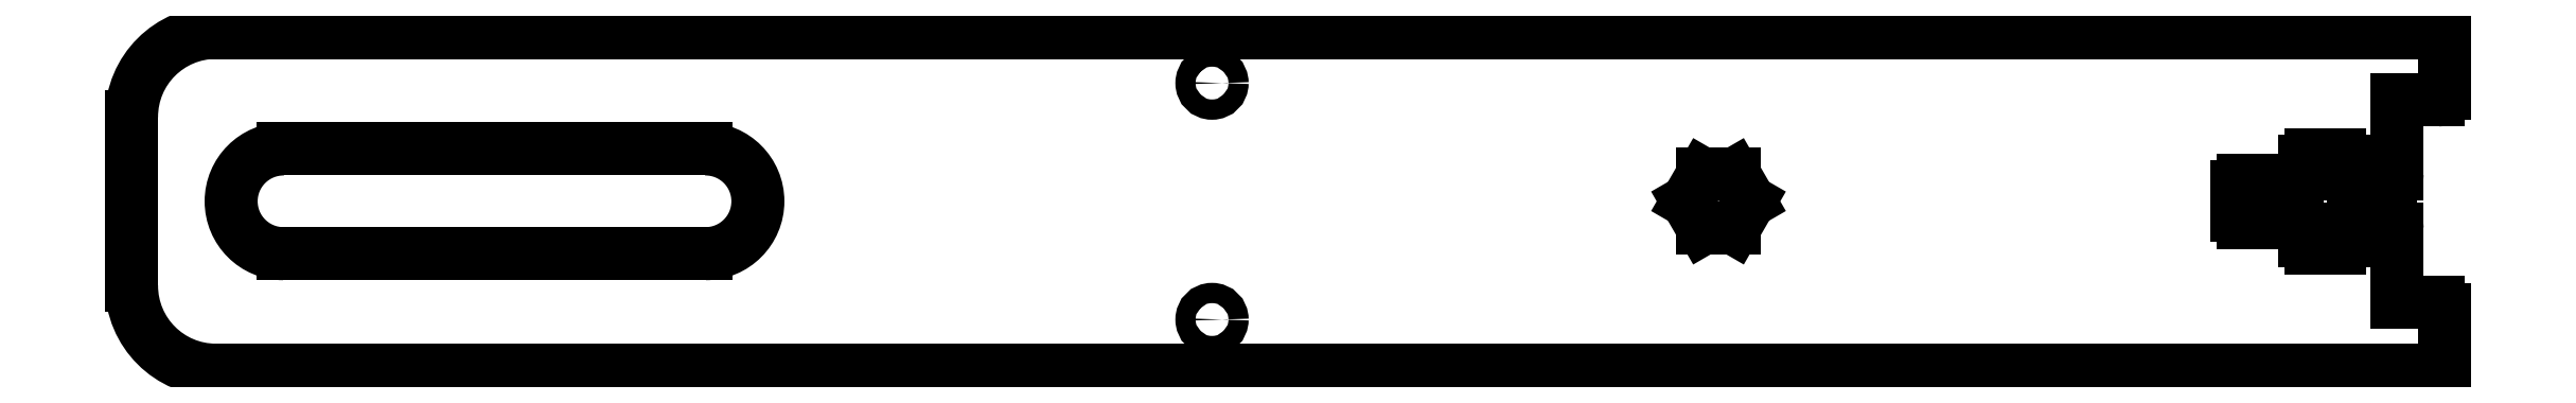
<metadata>
{"format":"dxf","ext":"dxf","renderer":"ezdxf+matplotlib","layout":"modelspace","background":"white","min_lineweight":24,"dpi":150}
</metadata>
<code>
0
SECTION
2
ENTITIES
0
LINE
8
Shape2DView008
10
32.6
20
10
30
0
11
-99
21
10
31
0
0
ARC
8
Shape2DView008
10
-99
20
5
30
0
40
5
50
90
51
180
0
ARC
8
Shape2DView008
10
32.6
20
9.6
30
0
40
0.4
50
0
51
90
0
LINE
8
Shape2DView008
10
-104
20
5
30
0
11
-104
21
-5
31
0
0
LINE
8
Shape2DView008
10
33
20
9.6
30
0
11
33
21
6.4
31
0
0
ARC
8
Shape2DView008
10
-99
20
-5
30
0
40
5
50
180
51
-90
0
ARC
8
Shape2DView008
10
32.6
20
6.4
30
0
40
0.4
50
-90
51
0
0
LINE
8
Shape2DView008
10
-99
20
-10
30
0
11
32.6
21
-10
31
0
0
LINE
8
Shape2DView008
10
32.6
20
6
30
0
11
30.2
21
6
31
0
0
ARC
8
Shape2DView008
10
32.6
20
-9.6
30
0
40
0.4
50
-90
51
-2.544e-13
0
LINE
8
Shape2DView008
10
30.2
20
6
30
0
11
30.2
21
1.65
31
0
0
LINE
8
Shape2DView008
10
33
20
-6.4
30
0
11
33
21
-9.6
31
0
0
ARC
8
Shape2DView008
10
29.8
20
1.65
30
0
40
0.4
50
-90
51
-9.542e-14
0
ARC
8
Shape2DView008
10
32.6
20
-6.4
30
0
40
0.4
50
0
51
90
0
LINE
8
Shape2DView008
10
29.8
20
1.25
30
0
11
27.6
21
1.25
31
0
0
LINE
8
Shape2DView008
10
30.2
20
-6
30
0
11
32.6
21
-6
31
0
0
ARC
8
Shape2DView008
10
27.6
20
1.65
30
0
40
0.4
50
180
51
-90
0
LINE
8
Shape2DView008
10
30.2
20
-1.65
30
0
11
30.2
21
-6
31
0
0
LINE
8
Shape2DView008
10
27.2
20
1.65
30
0
11
27.2
21
2.35
31
0
0
ARC
8
Shape2DView008
10
29.8
20
-1.65
30
0
40
0.4
50
-6.361e-14
51
90
0
ARC
8
Shape2DView008
10
26.8
20
2.35
30
0
40
0.4
50
0
51
90
0
LINE
8
Shape2DView008
10
27.6
20
-1.25
30
0
11
29.8
21
-1.25
31
0
0
LINE
8
Shape2DView008
10
26.8
20
2.75
30
0
11
25.1
21
2.75
31
0
0
ARC
8
Shape2DView008
10
27.6
20
-1.65
30
0
40
0.4
50
90
51
180
0
ARC
8
Shape2DView008
10
25.1
20
2.35
30
0
40
0.4
50
90
51
180
0
LINE
8
Shape2DView008
10
27.2
20
-2.35
30
0
11
27.2
21
-1.65
31
0
0
LINE
8
Shape2DView008
10
24.7
20
2.35
30
0
11
24.7
21
1.65
31
0
0
ARC
8
Shape2DView008
10
26.8
20
-2.35
30
0
40
0.4
50
-90
51
0
0
ARC
8
Shape2DView008
10
24.3
20
1.65
30
0
40
0.4
50
-90
51
-6.361e-14
0
LINE
8
Shape2DView008
10
25.1
20
-2.75
30
0
11
26.8
21
-2.75
31
0
0
LINE
8
Shape2DView008
10
24.3
20
1.25
30
0
11
21.1
21
1.25
31
0
0
ARC
8
Shape2DView008
10
25.1
20
-2.35
30
0
40
0.4
50
180
51
-90
0
ARC
8
Shape2DView008
10
21.1
20
0.85
30
0
40
0.4
50
90
51
-180
0
LINE
8
Shape2DView008
10
24.7
20
-1.65
30
0
11
24.7
21
-2.35
31
0
0
LINE
8
Shape2DView008
10
20.7
20
0.85
30
0
11
20.7
21
-0.85
31
0
0
ARC
8
Shape2DView008
10
24.3
20
-1.65
30
0
40
0.4
50
-6.361e-14
51
90
0
ARC
8
Shape2DView008
10
21.1
20
-0.85
30
0
40
0.4
50
-180
51
-90
0
LINE
8
Shape2DView008
10
21.1
20
-1.25
30
0
11
24.3
21
-1.25
31
0
0
ARC
8
Shape2DView008
10
-95
20
-4.76e-14
30
0
40
3.1
50
90
51
-90
0
LINE
8
Shape2DView008
10
-95
20
3.1
30
0
11
-70
21
3.1
31
0
0
ARC
8
Shape2DView008
10
-70
20
-3.549e-14
30
0
40
3.1
50
-90
51
90
0
LINE
8
Shape2DView008
10
-70
20
-3.1
30
0
11
-95
21
-3.1
31
0
0
LINE
8
Shape2DView008
10
-10.92
20
-1.6
30
0
11
-11.85
21
-7.55e-15
31
0
0
LINE
8
Shape2DView008
10
-11.85
20
-6.769e-15
30
0
11
-10.92
21
1.6
31
0
0
LINE
8
Shape2DView008
10
-10.92
20
1.6
30
0
11
-9.076
21
1.6
31
0
0
LINE
8
Shape2DView008
10
-9.076
20
1.6
30
0
11
-8.152
21
-2.665e-15
31
0
0
LINE
8
Shape2DView008
10
-8.152
20
-3.787e-15
30
0
11
-9.076
21
-1.6
31
0
0
LINE
8
Shape2DView008
10
-9.076
20
-1.6
30
0
11
-10.92
21
-1.6
31
0
0
CIRCLE
8
Shape2DView008
10
-40
20
-7
40
0.6
0
CIRCLE
8
Shape2DView008
10
-40
20
7
40
0.6
0
ENDSEC
0
EOF

</code>
